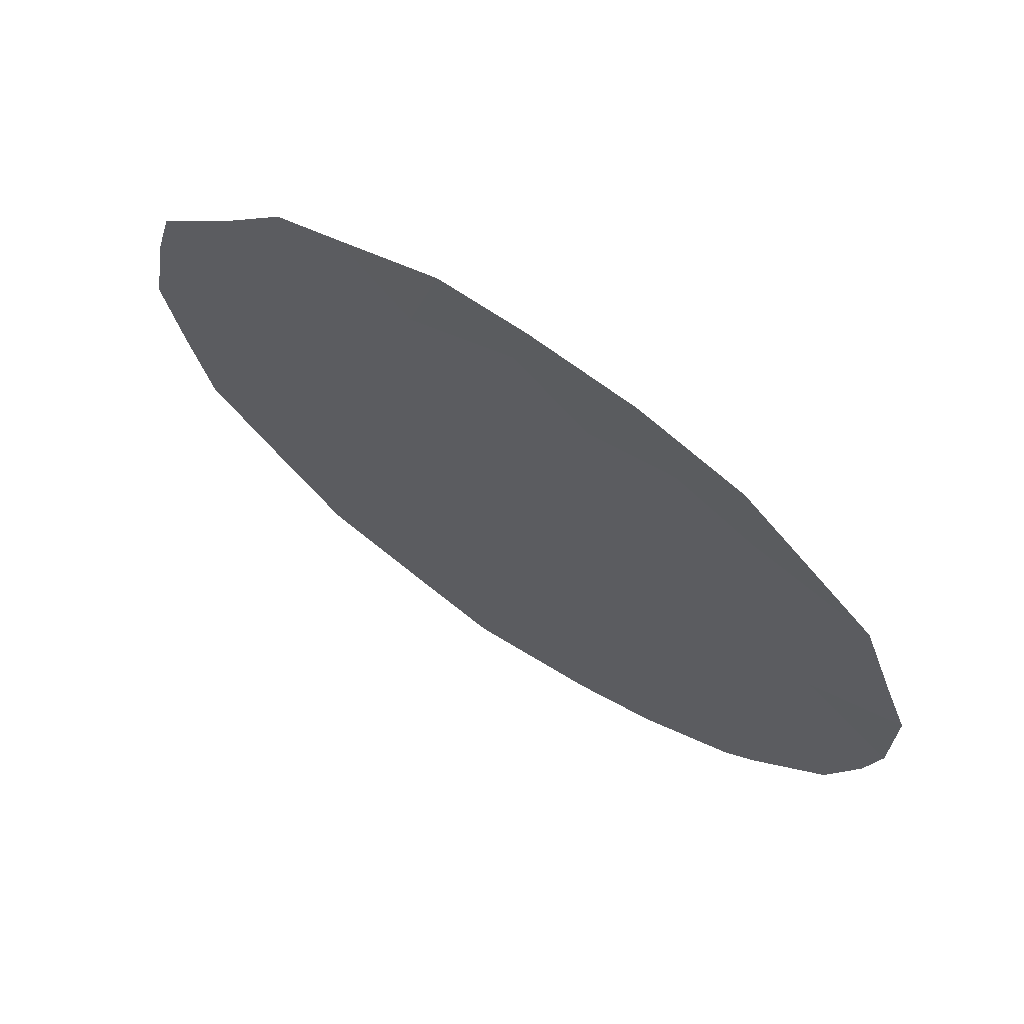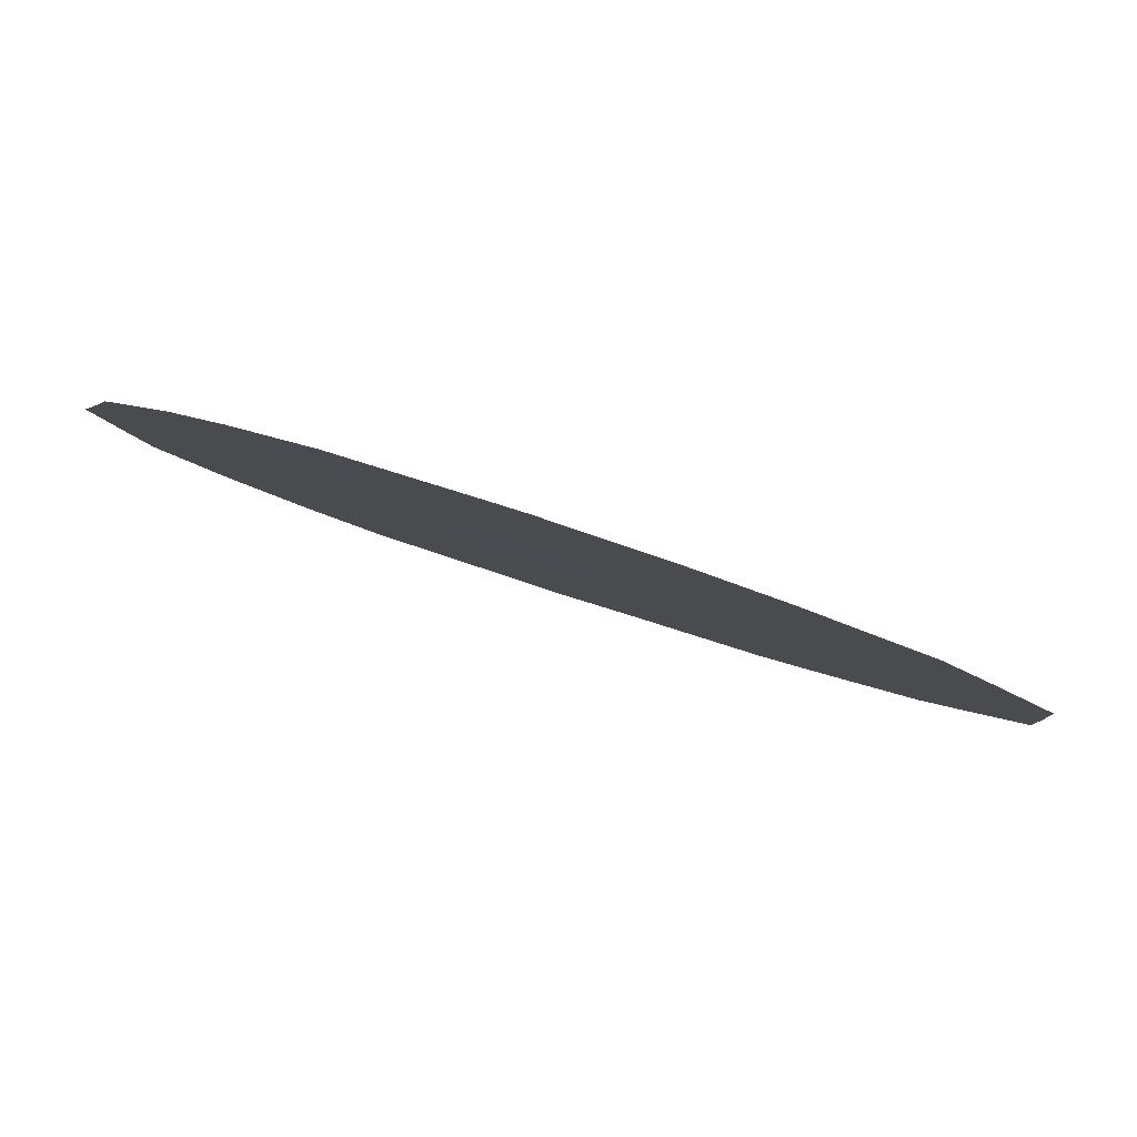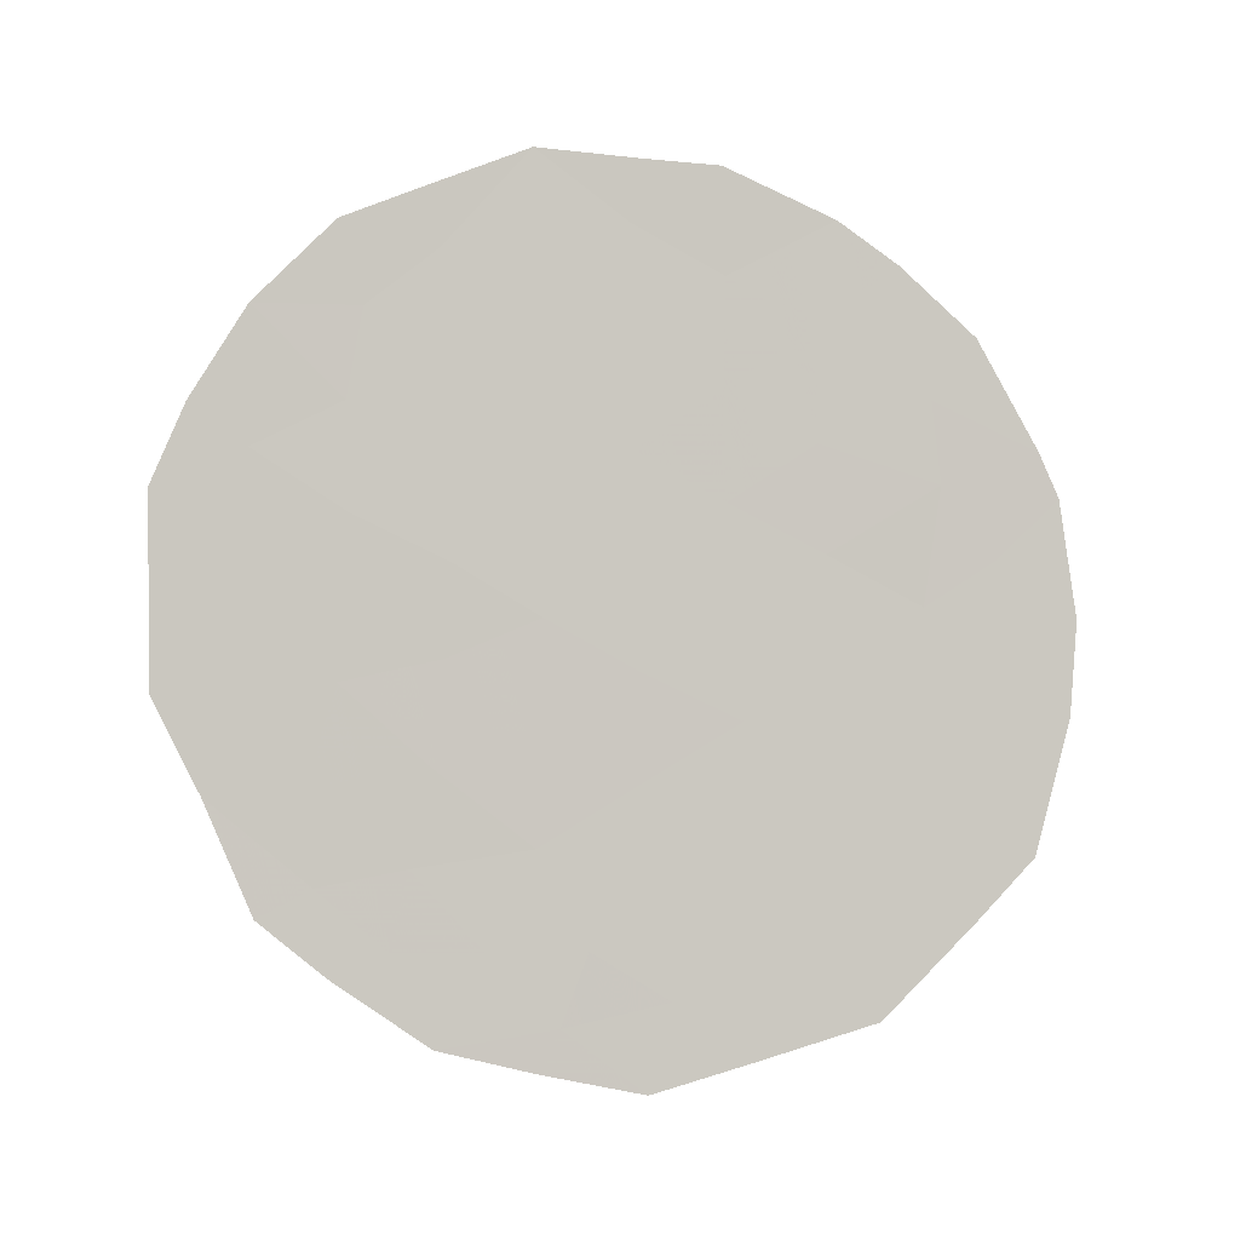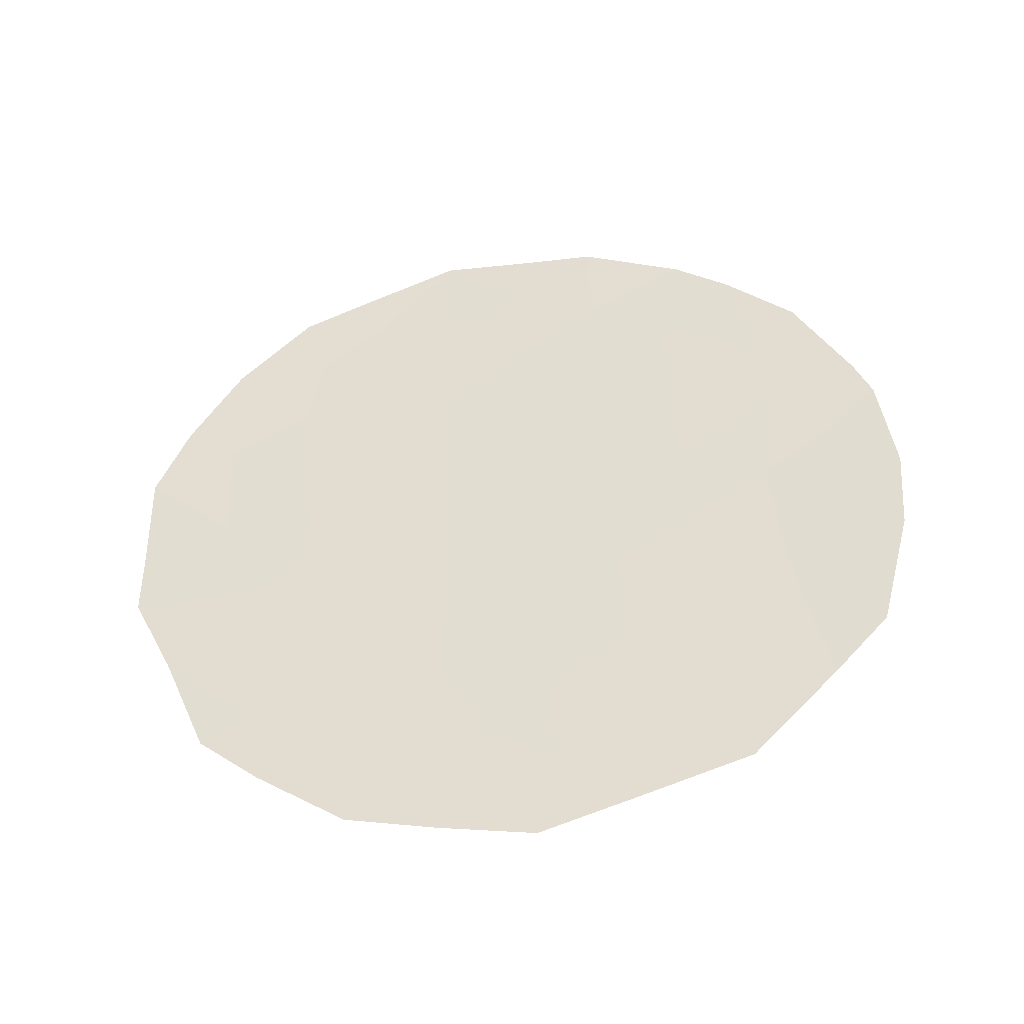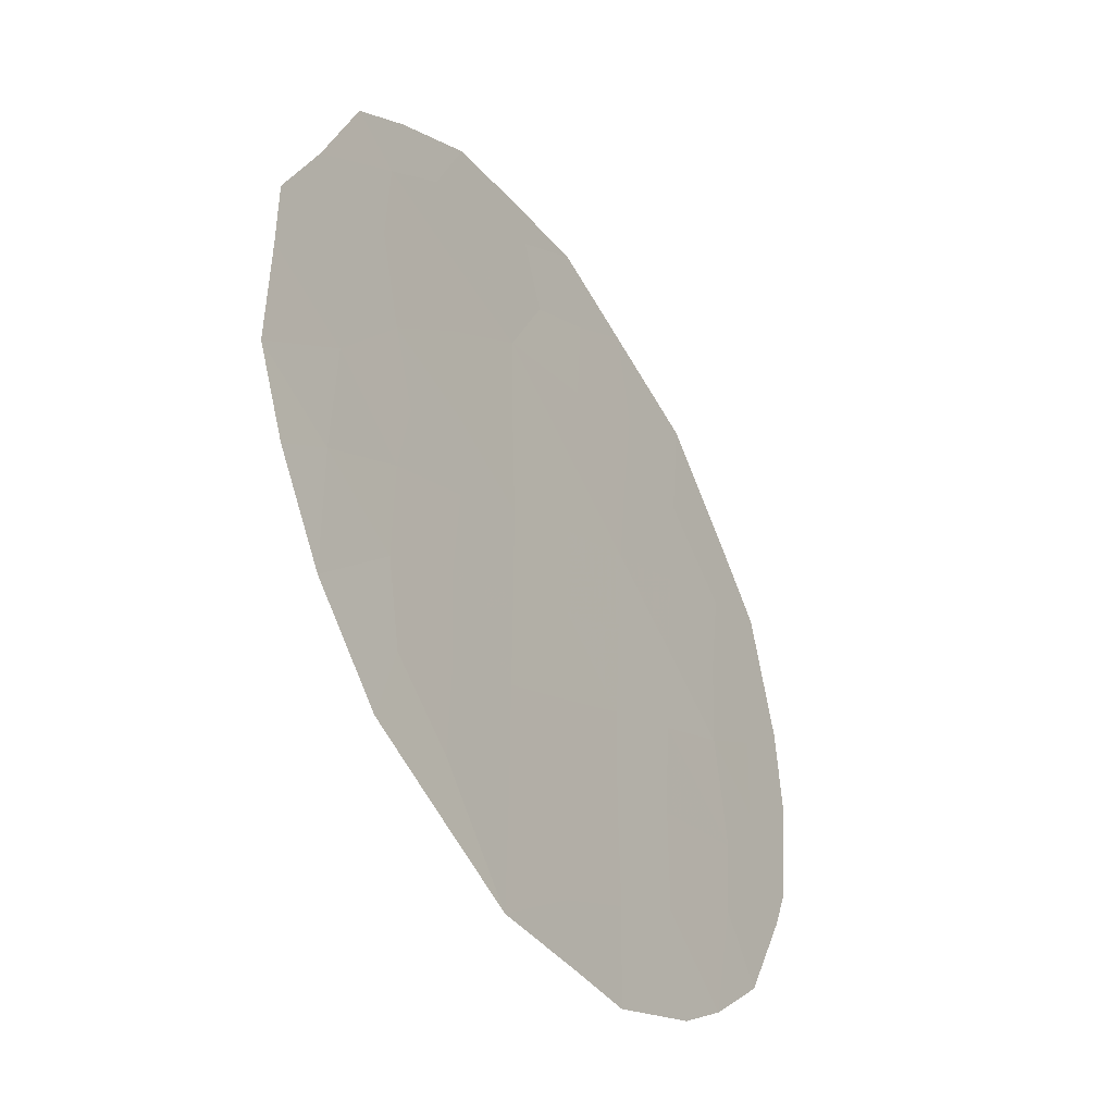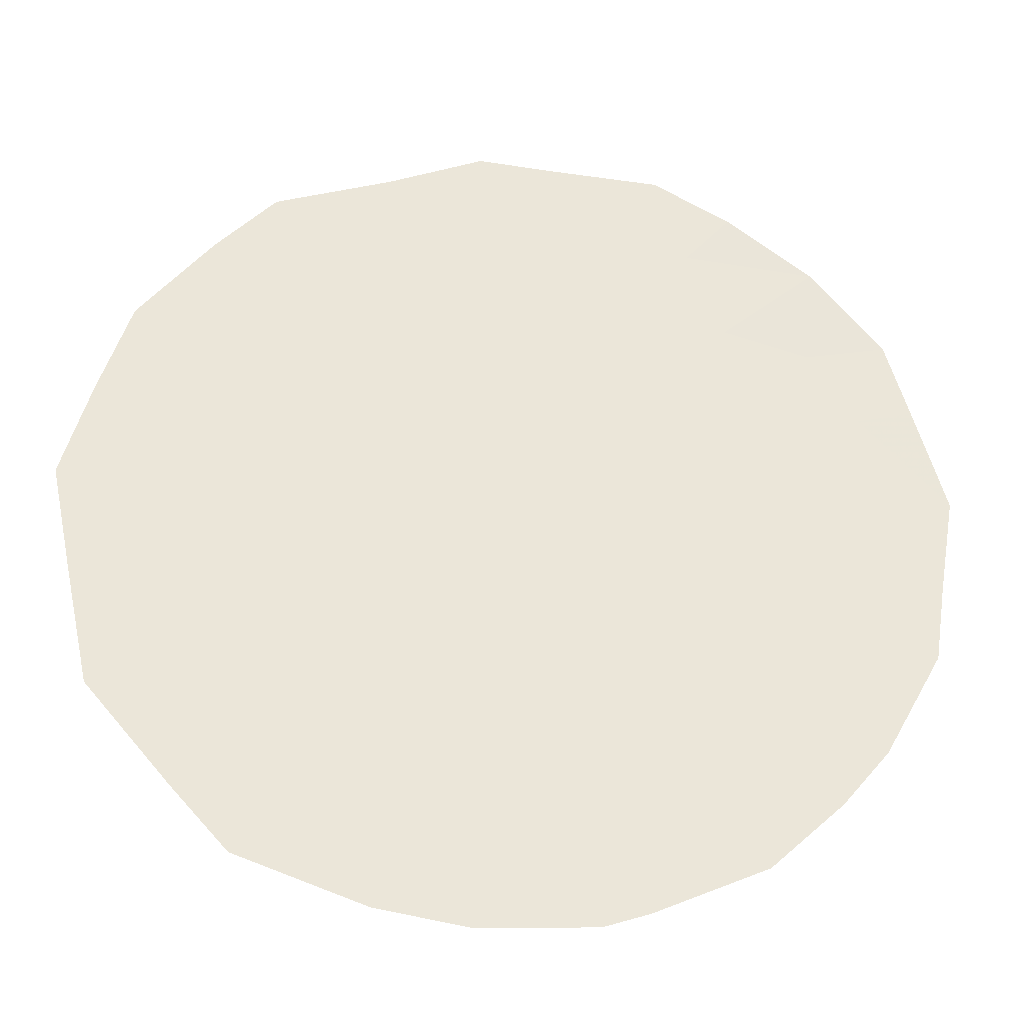
<metadata>
{"format":"obj","ext":"obj","renderer":"f3d","projection":"perspective","resolution":1024,"background":"white","views":[{"elev":31.0,"azim":131.6,"up":"+Z"},{"elev":-60.7,"azim":-110.9,"up":"+Z"},{"elev":-1.0,"azim":115.8,"up":"+Y"},{"elev":-43.2,"azim":132.7,"up":"+Y"},{"elev":46.9,"azim":-179.9,"up":"+Z"},{"elev":-63.0,"azim":81.2,"up":"+Z"}]}
</metadata>
<code>
v -76.26 24.22 79.9
v -79.5 24.69 74.62
v -77.62 22.7 77.65
v -76.8 25.49 79.04
v -76.66 22.12 79.22
v -79.45 22.79 74.68
v -77.58 20.62 77.69
v -78.57 21.76 76.09
v -78.69 19.73 75.86
v -77.62 24.67 77.69
v -78.5 23.74 76.23
v -77.16 24.09 78.43
v -78.21 19.23 76.64
v -78.51 25.8 76.25
v -76.55 20.28 79.4
v -75.79 23.84 80.65
v -75.97 24.63 80.36
v -79.36 25.92 74.88
v -79.72 25.27 74.26
v -78.5 26.81 76.28
v -79.06 26.33 75.37
v -79.2 19.03 75.01
v -78.59 18.68 76
v -75.8 22.7 80.63
v -80.01 24.22 73.76
v -76.28 20.01 79.84
v -76.04 21.11 80.24
v -77.09 18.83 78.47
v -78.08 18.4 76.82
v -80.14 21.78 73.51
v -79.95 20.51 73.79
v -76.26 25.5 79.9
v -80.11 23.79 73.6
v -76.68 26.27 79.23
v -77.61 26.95 77.75
v -75.8 22.01 80.63
v -77.2 23.19 78.35
v -77.62 23.66 77.66
v -78.07 23.2 76.93
v -78.06 24.22 76.96
v -77.34 19.7 78.08
v -76.99 20.45 78.67
v -76.71 24.64 79.17
v -78.08 22.21 76.89
v -78.53 22.74 76.17
v -77.68 19.01 77.5
v -77.57 18.6 77.67
v -78.18 20.24 76.71
v -78.62 20.78 75.99
v -78.1 21.22 76.86
v -78.07 26.27 76.98
v -78.13 26.86 76.88
v -79.48 21.84 74.61
v -79.82 22.32 74.06
v -79.06 21.3 75.28
v -79.02 22.28 75.38
v -79.54 23.92 74.54
v -79.79 23.22 74.12
v -80.18 22.68 73.46
v -76.9 19.7 78.81
v -76.61 19.48 79.28
v -78.95 25.34 75.54
v -78.5 24.77 76.26
v -78.95 24.29 75.52
v -76.8 22.87 79
v -77.16 22.32 78.41
v -79.66 19.93 74.25
v -77.18 25.09 78.41
v -77.62 25.72 77.7
v -77.17 26.03 78.45
v -77.07 26.56 78.61
v -77.82 19.7 77.28
v -79.13 20.23 75.15
v -78.06 25.25 76.98
v -76.52 21.17 79.45
v -76.19 22 80
v -77.08 21.38 78.53
v -77.6 21.72 77.68
v -78.98 23.28 75.45
v -76.29 23.05 79.84
v -76.72 23.63 79.14
v -79.55 20.87 74.46
v -79.83 21.45 74.02
f 1 17 16
f 2 19 18
f 37 38 12
f 39 40 38
f 14 21 20
f 1 16 80
f 41 42 60
f 15 75 27
f 39 44 45
f 46 28 47
f 48 49 50
f 51 20 52
f 55 53 56
f 6 54 58
f 14 62 21
f 62 63 64
f 65 66 37
f 82 73 67
f 68 69 70
f 4 34 32
f 70 35 71
f 13 48 72
f 12 68 43
f 69 74 51
f 40 63 74
f 26 15 27
f 80 65 81
f 5 80 76
f 66 77 78
f 64 79 57
f 46 72 41
f 73 55 49
f 45 56 79
f 78 50 44
f 13 29 23
f 15 26 61
f 42 77 75
f 37 3 38
f 12 38 10
f 3 39 38
f 39 11 40
f 38 40 10
f 13 23 9
f 22 9 23
f 28 41 60
f 41 7 42
f 60 42 15
f 1 81 43
f 81 12 43
f 11 39 45
f 39 3 44
f 45 44 8
f 13 46 29
f 47 29 46
f 7 48 50
f 48 9 49
f 50 49 8
f 54 83 30
f 43 32 1
f 32 43 4
f 1 32 17
f 20 51 14
f 52 35 51
f 6 53 54
f 31 83 82
f 54 59 58
f 59 54 30
f 8 55 56
f 55 82 53
f 56 53 6
f 57 6 58
f 57 58 33
f 25 57 33
f 58 59 33
f 61 60 15
f 61 28 60
f 18 62 2
f 62 18 21
f 2 62 64
f 62 14 63
f 64 63 11
f 65 5 66
f 37 66 3
f 31 82 67
f 4 68 70
f 68 10 69
f 70 69 35
f 4 70 34
f 71 34 70
f 13 9 48
f 72 48 7
f 12 10 68
f 43 68 4
f 35 69 51
f 69 10 74
f 51 74 14
f 10 40 74
f 40 11 63
f 74 63 14
f 75 5 76
f 27 75 76
f 27 76 36
f 80 5 65
f 80 24 76
f 36 76 24
f 3 66 78
f 66 5 77
f 78 77 7
f 2 64 57
f 64 11 79
f 57 79 6
f 28 46 41
f 46 13 72
f 41 72 7
f 9 73 49
f 73 82 55
f 49 55 8
f 11 45 79
f 45 8 56
f 79 56 6
f 3 78 44
f 78 7 50
f 44 50 8
f 15 42 75
f 42 7 77
f 75 77 5
f 80 16 24
f 1 80 81
f 73 9 22
f 12 81 37
f 67 73 22
f 81 65 37
f 83 31 30
f 54 53 83
f 82 83 53
f 2 57 25
f 2 25 19

</code>
